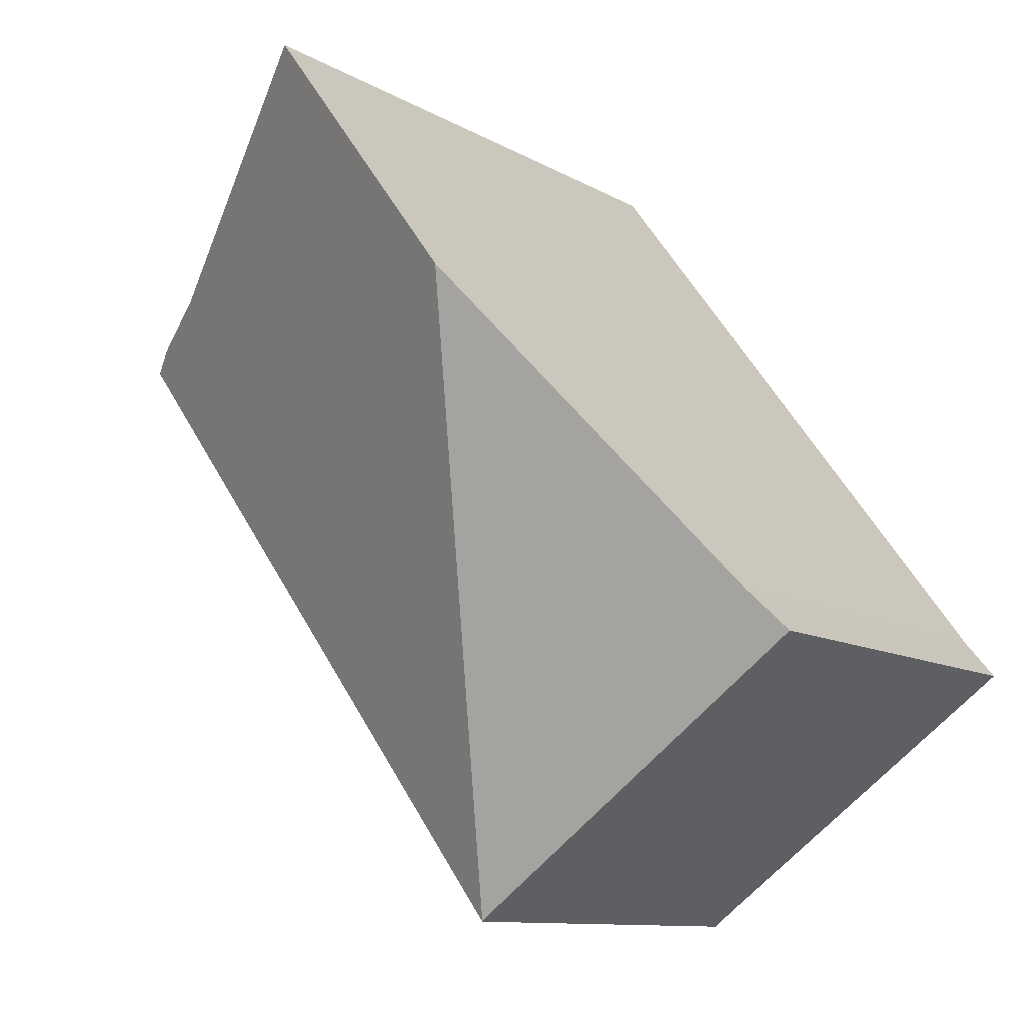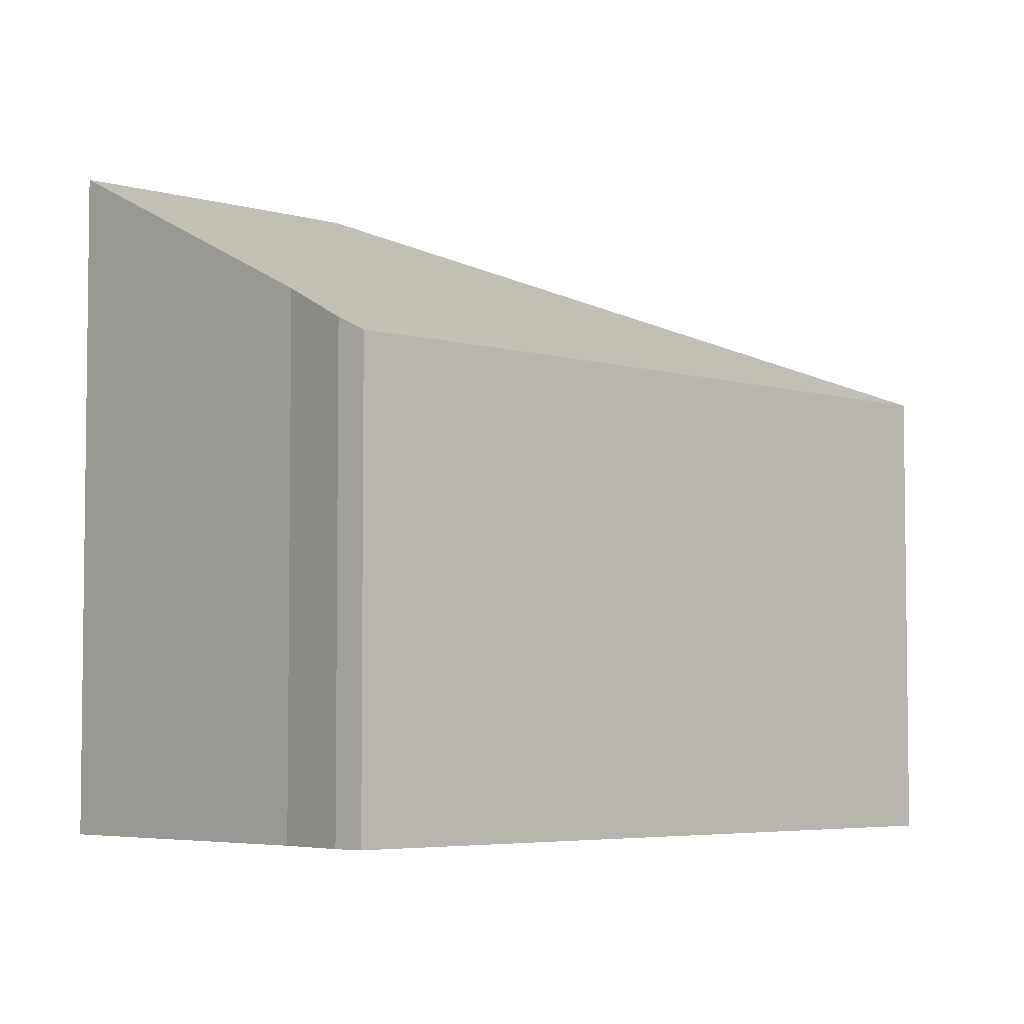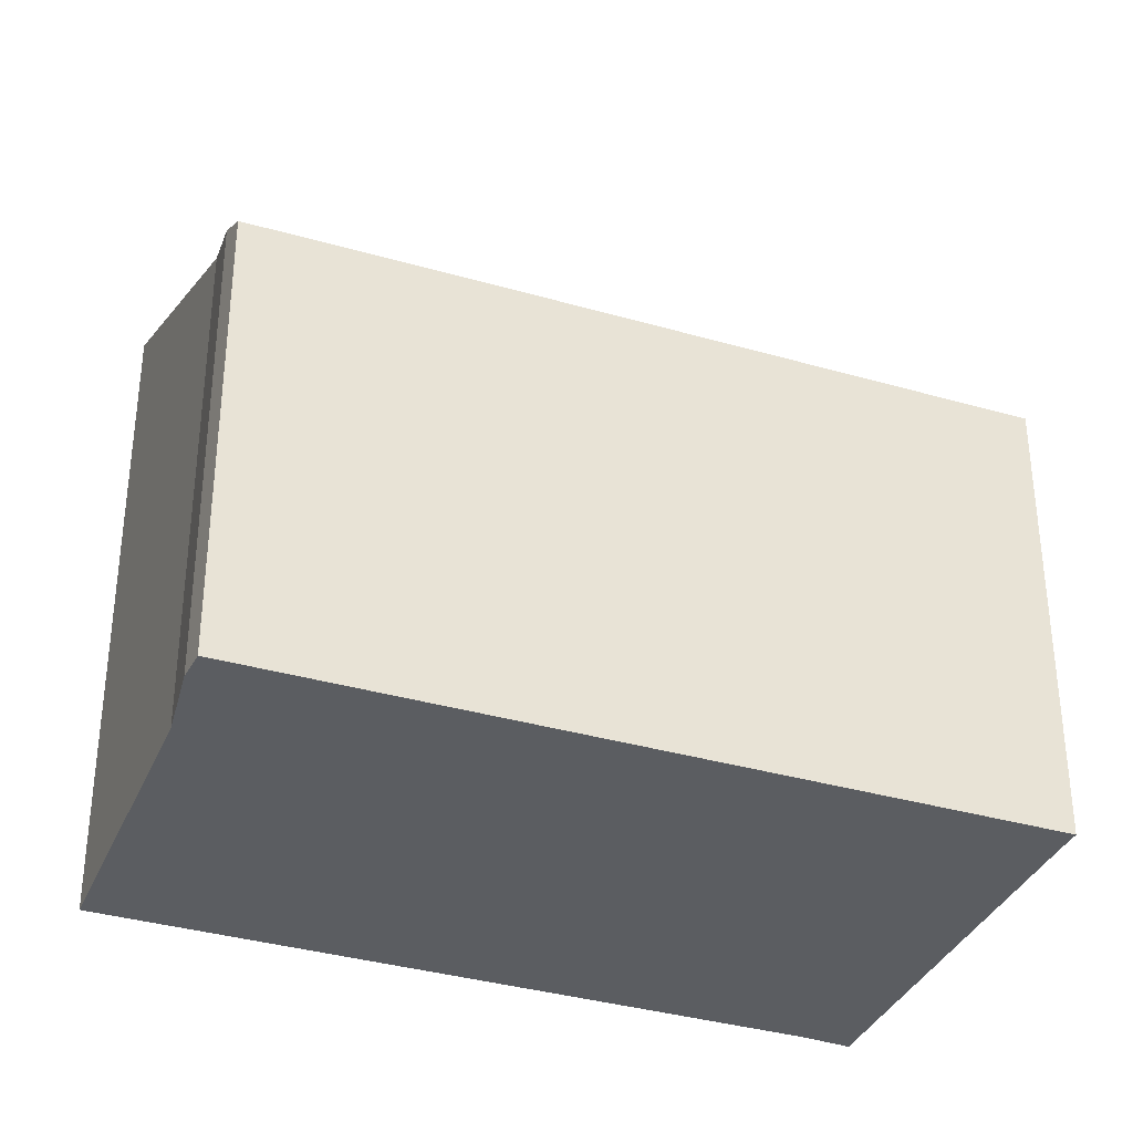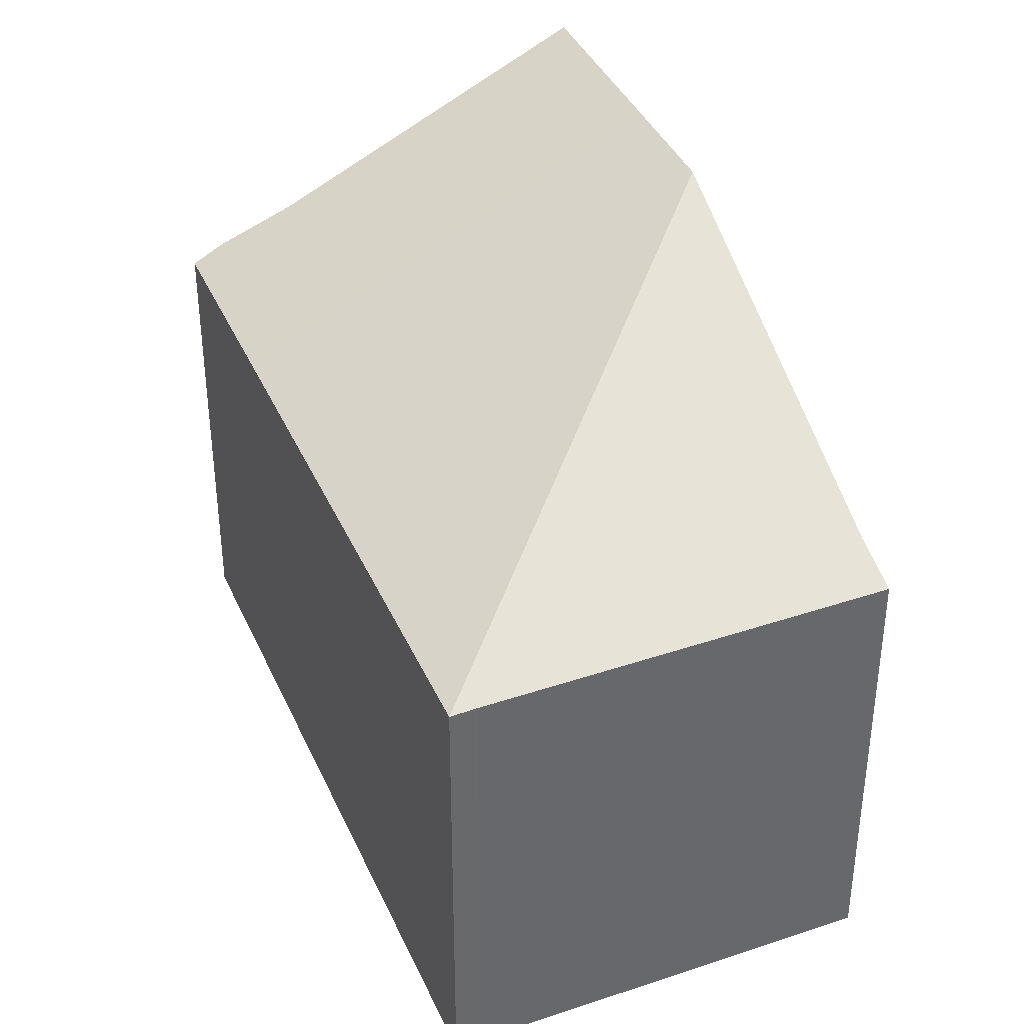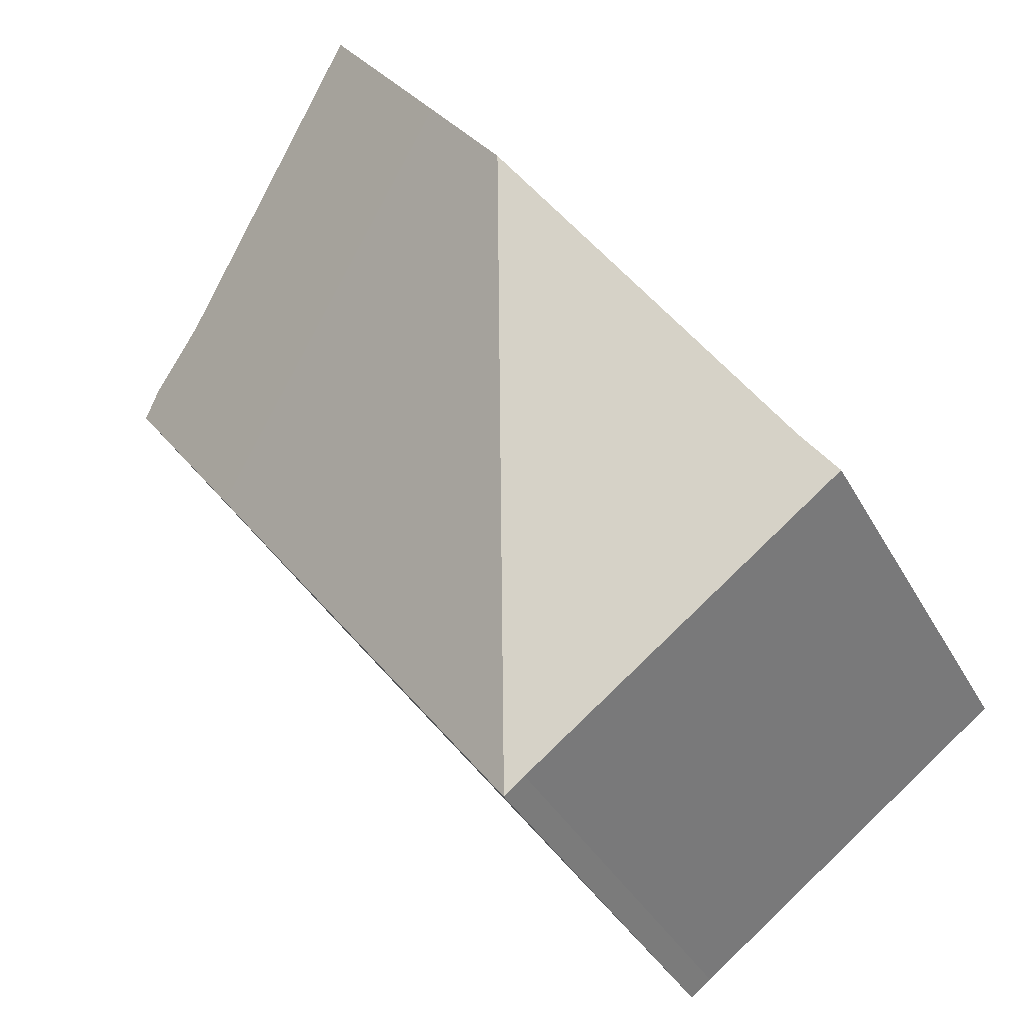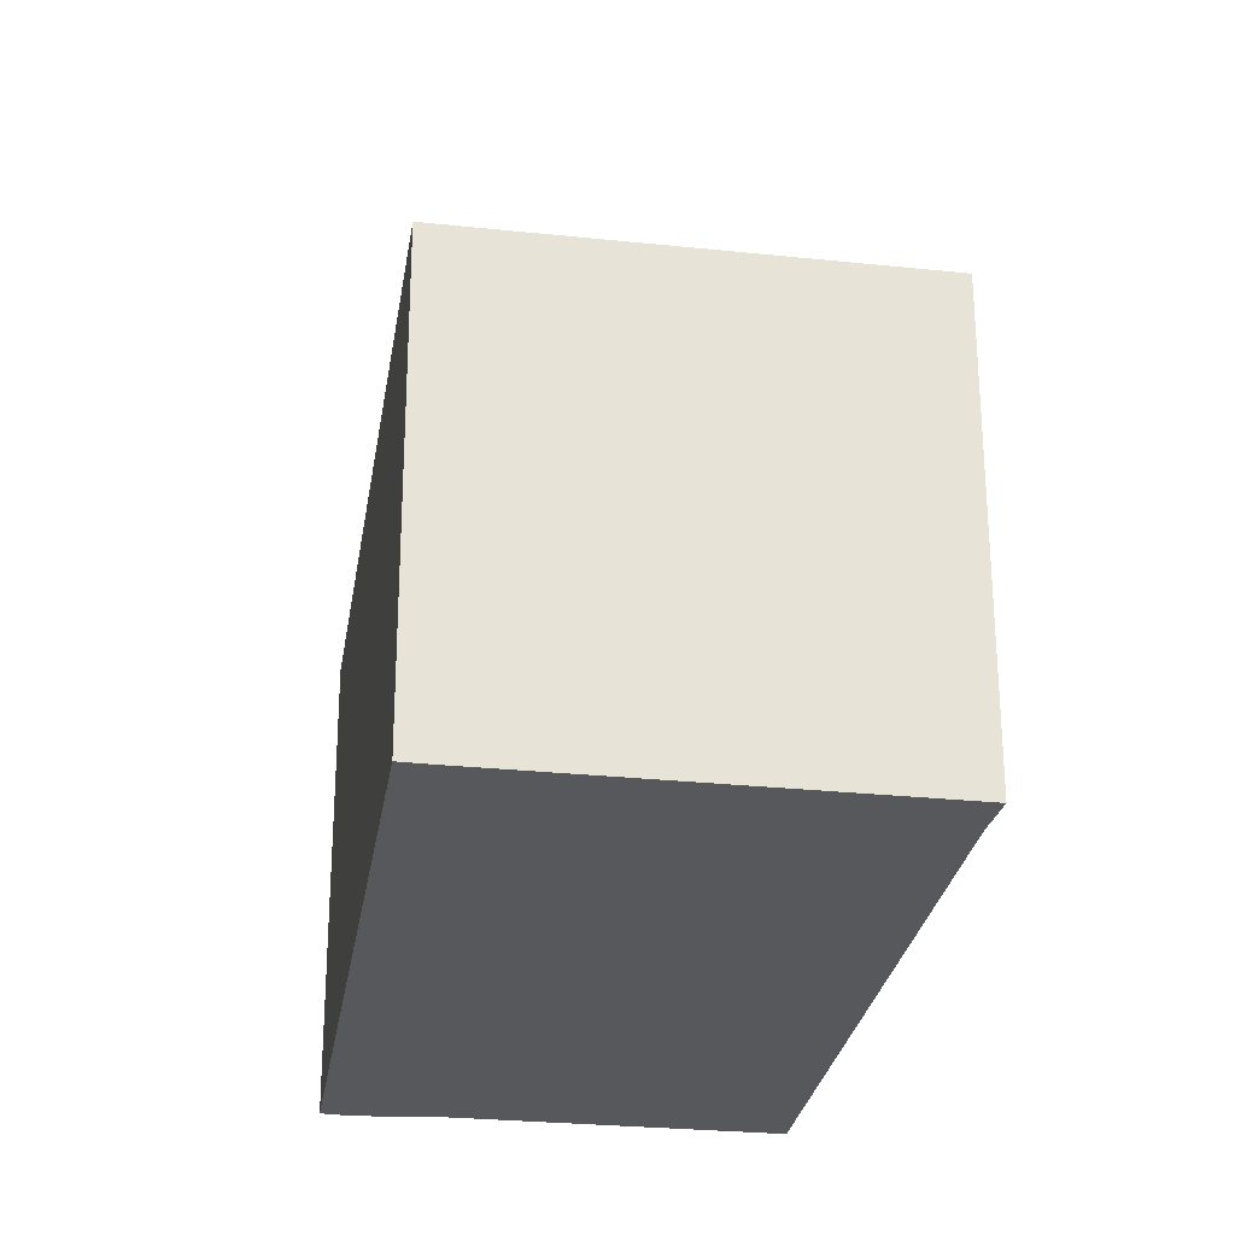
<metadata>
{"format":"obj","ext":"obj","renderer":"f3d","projection":"perspective","resolution":1024,"background":"white","views":[{"elev":-10.4,"azim":-144.8,"up":"+Z"},{"elev":-4.8,"azim":82.5,"up":"+Y"},{"elev":-35.6,"azim":105.4,"up":"+Y"},{"elev":39.3,"azim":-166.0,"up":"+Y"},{"elev":-37.7,"azim":-154.2,"up":"+Z"},{"elev":-27.7,"azim":-152.4,"up":"+Y"}]}
</metadata>
<code>
v -4.407 -0.05332 5.006
v -4.455 -0.04959 5.052
v -4.418 -0.02064 5.102
v -4.435 -0.05333 5.027
v -4.46 -0.05334 5.046
v -4.403 -0.05337 5.004
v -4.407 -0.1264 5.006
v -4.435 -0.1264 5.027
v -4.435 -0.05333 5.027
v -4.407 -0.05332 5.006
v -4.435 -0.1264 5.027
v -4.46 -0.1264 5.046
v -4.46 -0.05334 5.046
v -4.435 -0.05333 5.027
v -4.455 -0.1264 5.052
v -4.455 -0.0496 5.052
v -4.455 -0.1264 5.052
v -4.455 -0.1264 5.052
v -4.435 -0.1264 5.079
v -4.435 -0.0339 5.079
v -4.455 -0.04959 5.052
v -4.334 -0.05103 5.107
v -4.345 -0.04514 5.113
v -4.345 -0.1264 5.113
v -4.334 -0.1264 5.107
v -4.387 -0.0208 5.144
v -4.387 -0.1264 5.144
v -4.387 -0.0208 5.144
v -4.405 -0.02065 5.119
v -4.418 -0.02064 5.102
v -4.435 -0.0339 5.079
v -4.435 -0.1264 5.079
v -4.387 -0.1264 5.144
v -4.349 -0.05328 5.078
v -4.403 -0.1264 5.004
v -4.407 -0.1264 5.006
v -4.407 -0.05332 5.006
v -4.403 -0.05337 5.004
v -4.455 -0.1264 5.052
v -4.46 -0.1264 5.046
v -4.435 -0.1264 5.027
v -4.407 -0.1264 5.006
v -4.403 -0.1264 5.004
v -4.387 -0.1264 5.144
v -4.345 -0.1264 5.113
v -4.334 -0.1264 5.107
v -4.33 -0.1264 5.104
v -4.33 -0.05339 5.104
v -4.349 -0.05328 5.078
v -4.33 -0.05339 5.104
v -4.33 -0.1264 5.104
v -4.403 -0.1264 5.004
v -4.403 -0.05337 5.004
f 1 2 3
f 2 1 4
f 5 2 4
f 6 1 3
f 7 8 9
f 7 9 10
f 11 12 13
f 11 13 14
f 12 15 16
f 12 16 5
f 15 17 2
f 15 2 16
f 18 19 20
f 18 20 21
f 22 23 24
f 22 24 25
f 23 26 27
f 23 27 24
f 28 29 30
f 28 30 31
f 28 31 32
f 28 32 33
f 29 34 6
f 29 6 3
f 35 36 37
f 35 37 38
f 39 40 41
f 39 41 42
f 39 42 43
f 44 39 43
f 45 44 43
f 46 45 43
f 47 46 43
f 48 22 25
f 48 25 47
f 29 26 23
f 29 23 22
f 34 29 22
f 48 34 22
f 49 50 51
f 49 51 52
f 49 52 53

</code>
